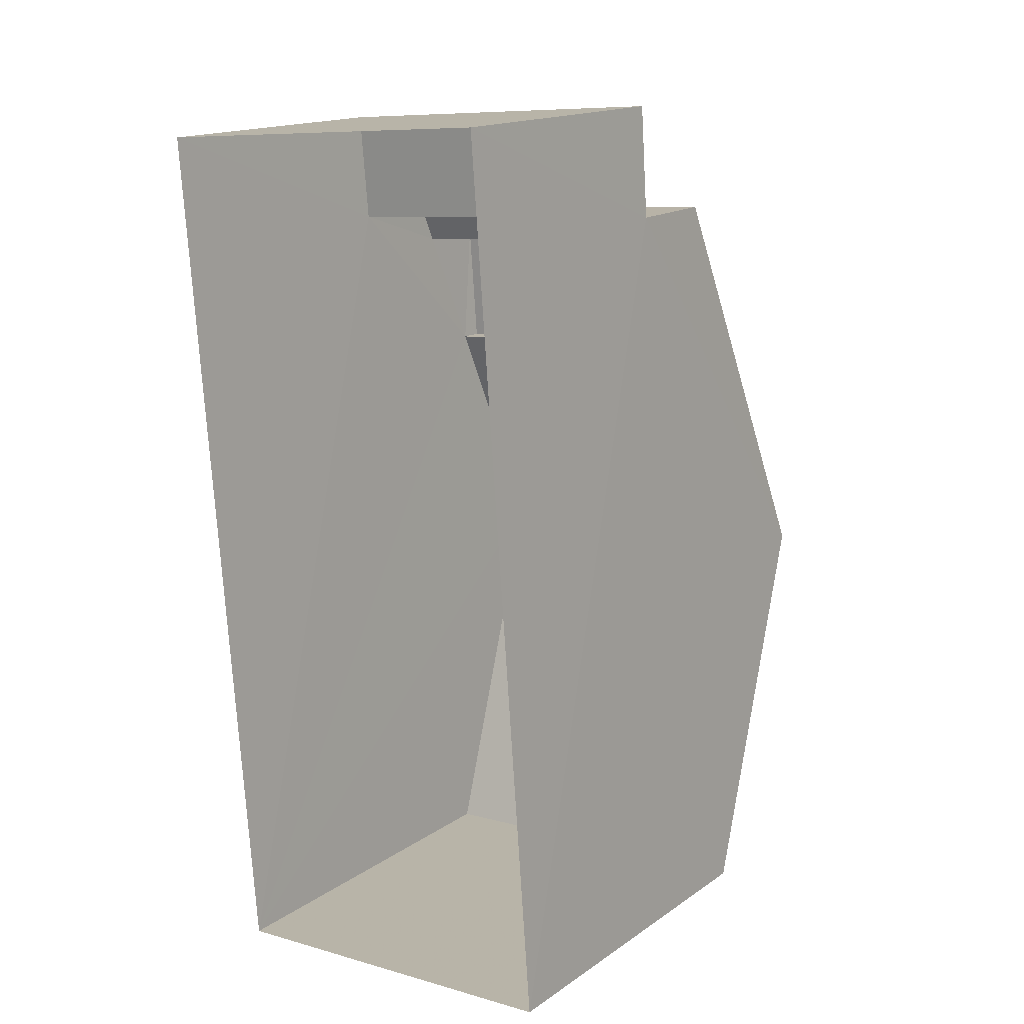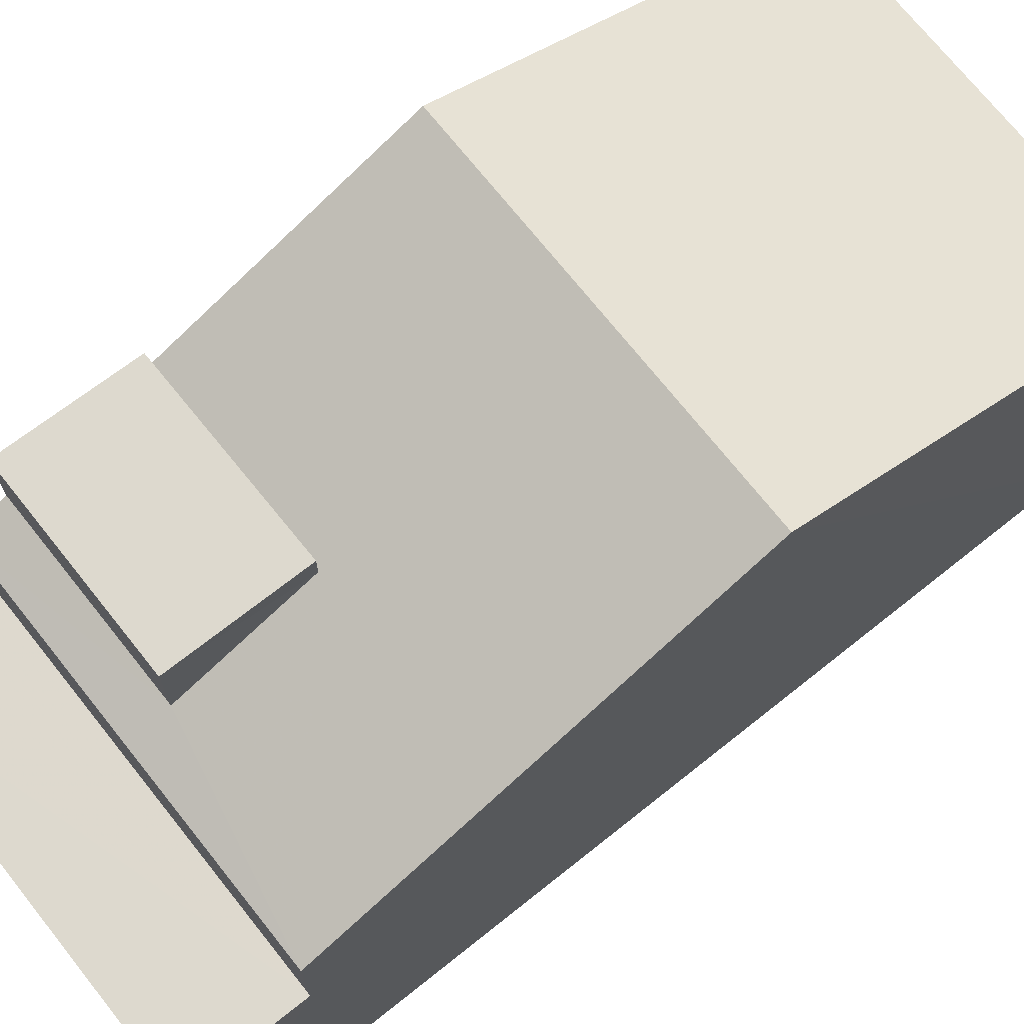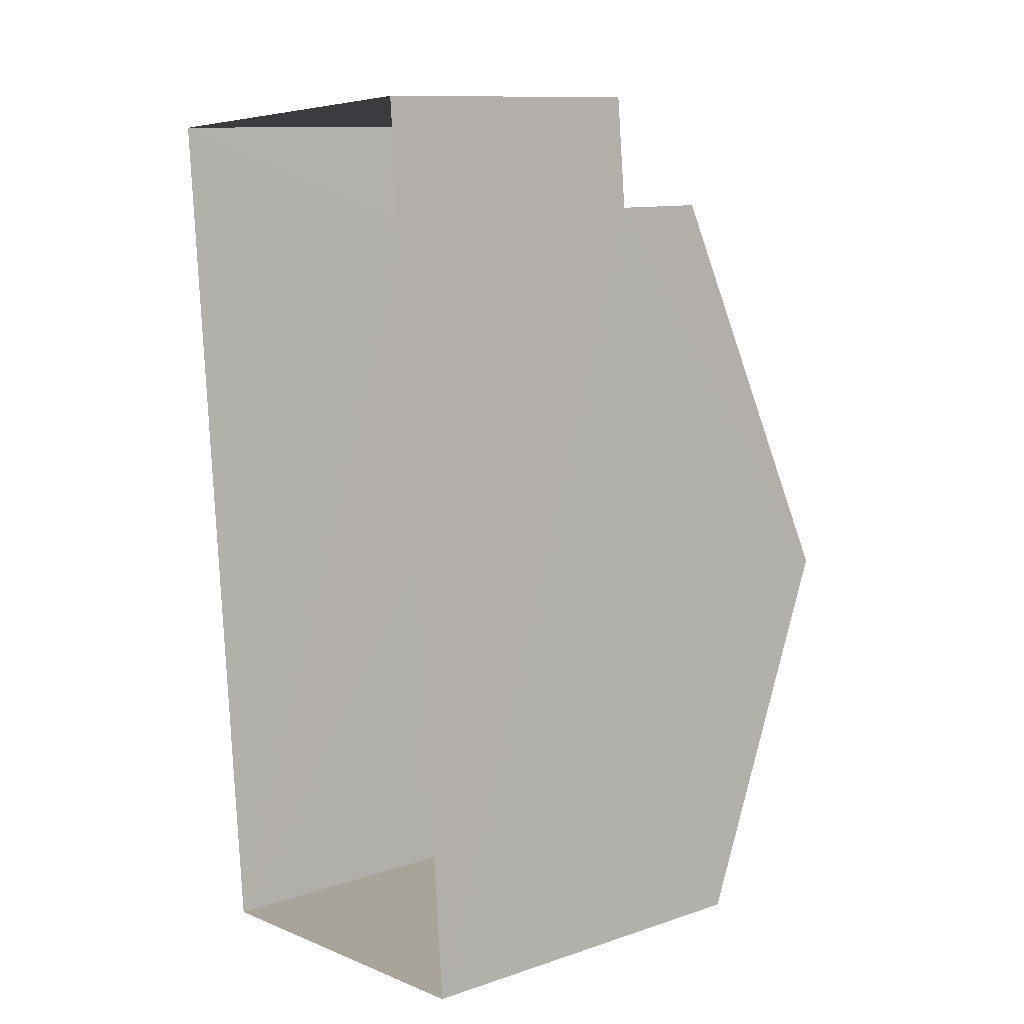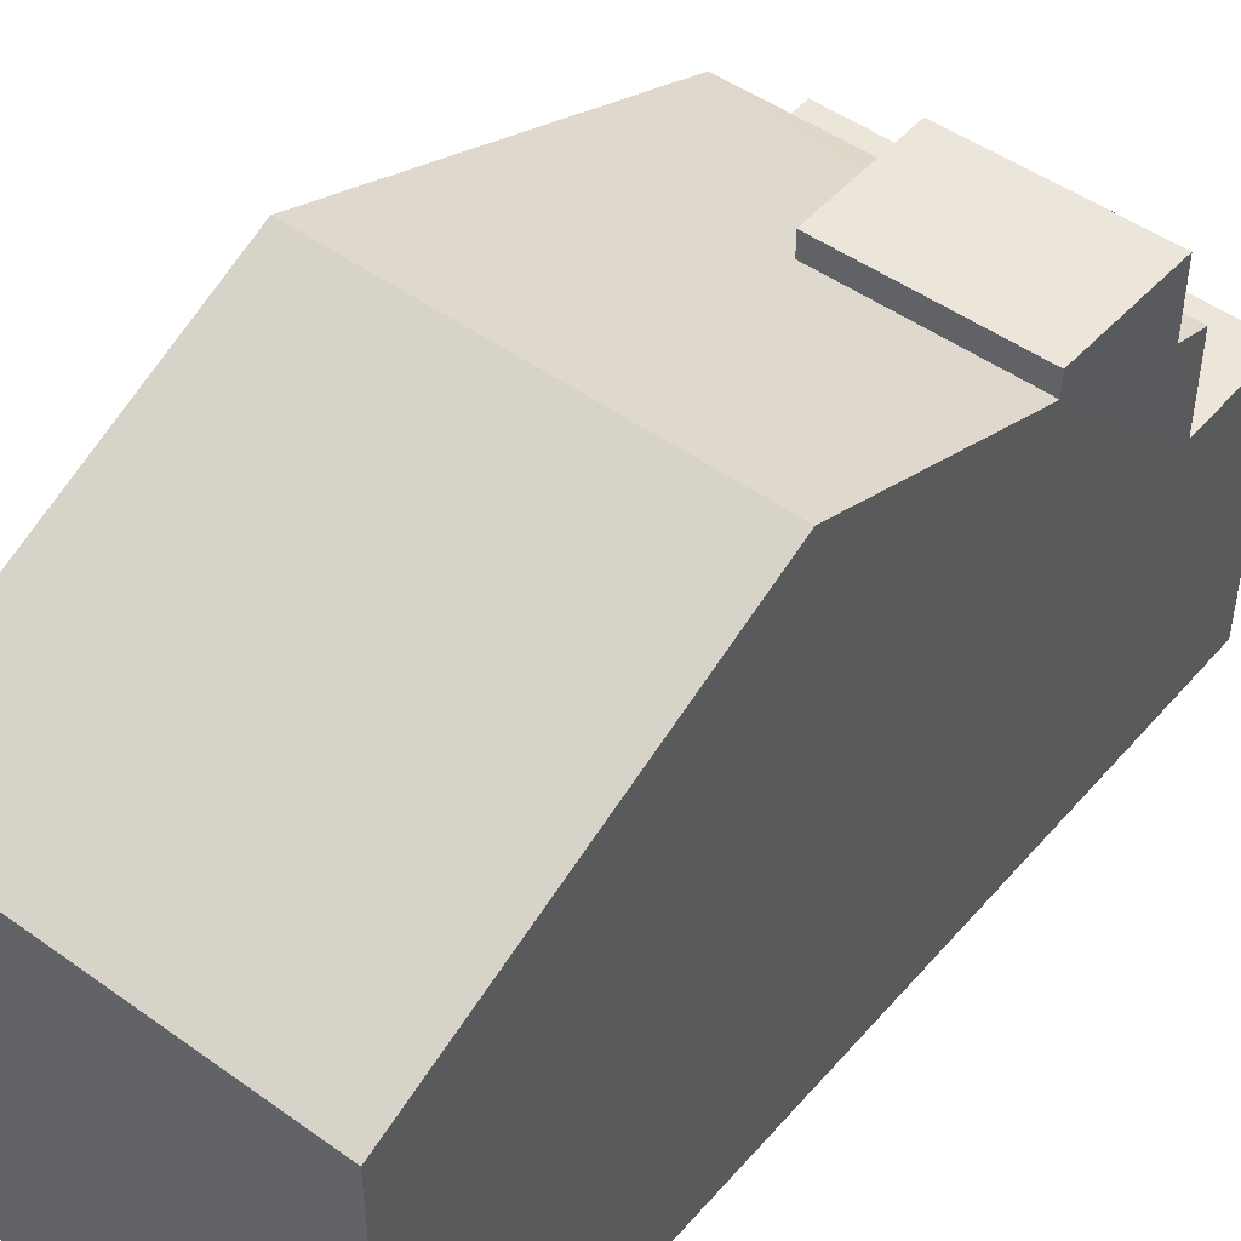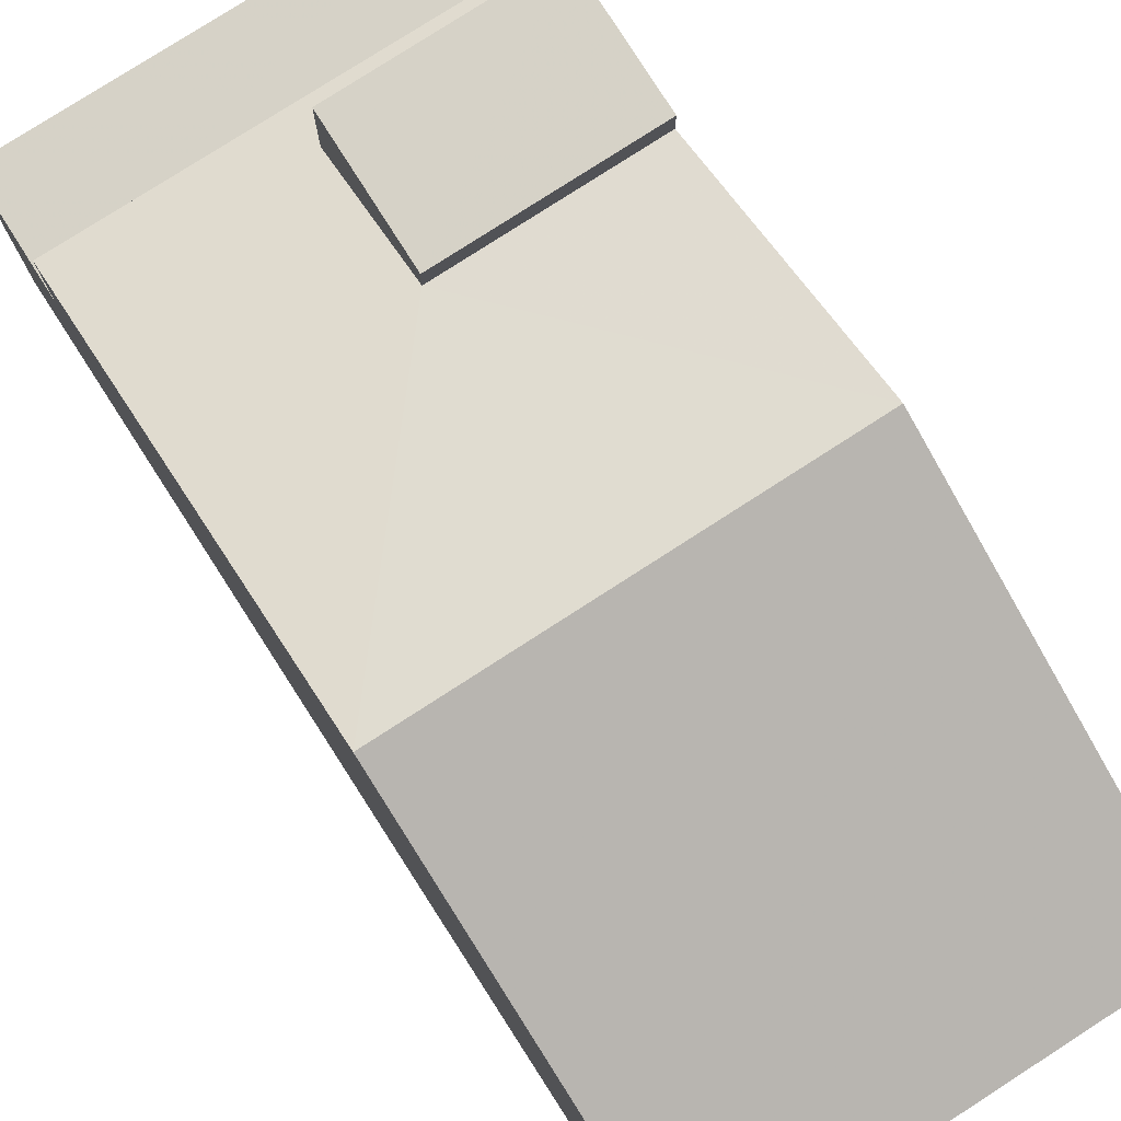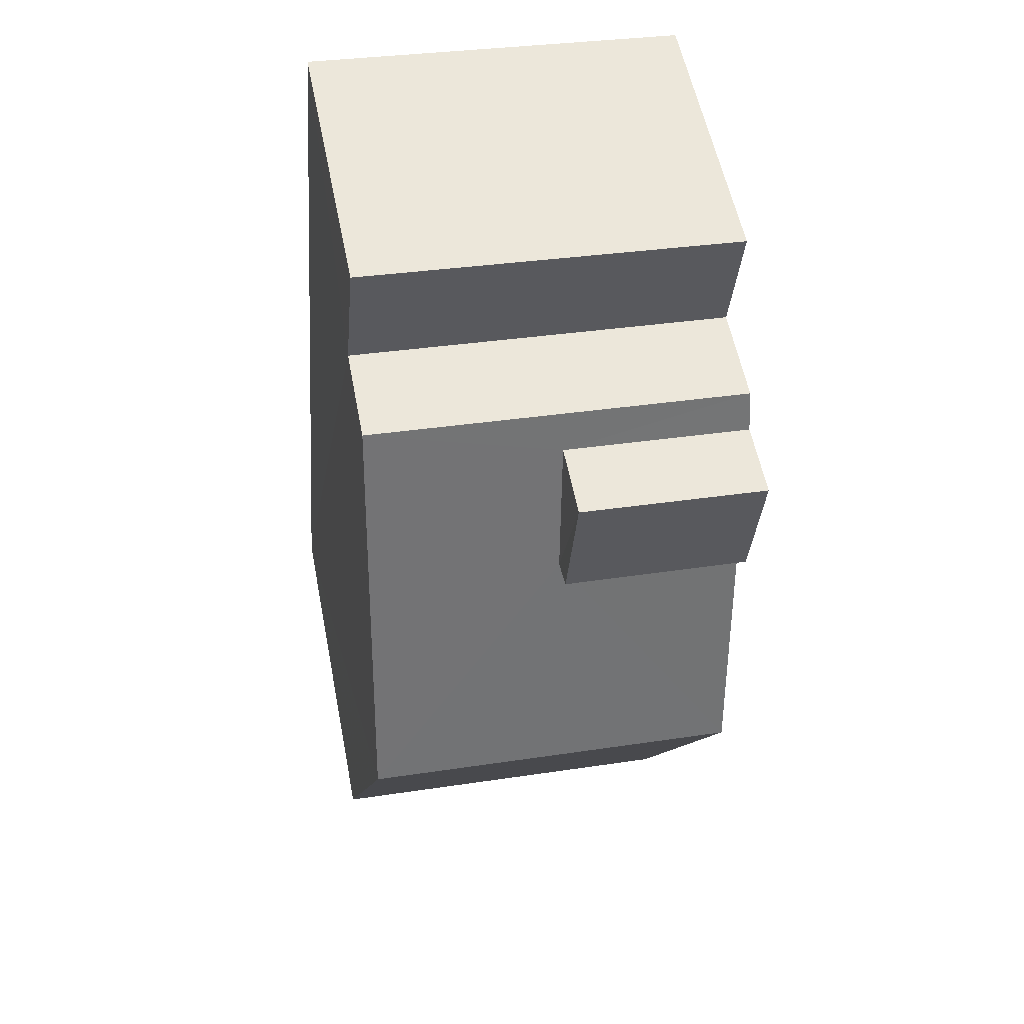
<metadata>
{"format":"obj","ext":"obj","renderer":"f3d","projection":"perspective","resolution":1024,"background":"white","views":[{"elev":16.4,"azim":-143.3,"up":"+Y"},{"elev":71.8,"azim":-133.1,"up":"+Z"},{"elev":11.2,"azim":-128.9,"up":"+Y"},{"elev":48.1,"azim":34.1,"up":"+Z"},{"elev":78.6,"azim":-37.4,"up":"+Z"},{"elev":56.4,"azim":-11.0,"up":"+Y"}]}
</metadata>
<code>
v -3.72e+05 -1.057e+05 24.44
v -3.72e+05 -1.057e+05 24.44
v -3.72e+05 -1.057e+05 24.44
v -3.72e+05 -1.057e+05 24.44
v -3.72e+05 -1.057e+05 32.14
v -3.72e+05 -1.057e+05 32.14
v -3.72e+05 -1.057e+05 32.14
v -3.72e+05 -1.057e+05 32.14
v -3.72e+05 -1.057e+05 30.69
v -3.72e+05 -1.057e+05 30.69
v -3.72e+05 -1.057e+05 33.27
v -3.72e+05 -1.057e+05 33.27
v -3.72e+05 -1.057e+05 30.69
v -3.72e+05 -1.057e+05 30.69
v -3.72e+05 -1.057e+05 30.93
v -3.72e+05 -1.057e+05 31.75
v -3.72e+05 -1.057e+05 31.75
v -3.72e+05 -1.057e+05 30.93
v -3.72e+05 -1.057e+05 29.1
v -3.72e+05 -1.057e+05 29.1
v -3.72e+05 -1.057e+05 29.1
v -3.72e+05 -1.057e+05 29.1
f 1 2 3
f 1 4 2
f 5 6 7
f 8 5 7
f 9 10 11
f 12 9 11
f 13 14 15
f 16 11 17
f 11 16 12
f 14 12 16
f 18 13 15
f 14 16 15
f 19 20 21
f 19 22 20
f 5 8 17
f 11 10 2
f 17 11 2
f 20 22 4
f 13 18 22
f 18 5 17
f 4 22 2
f 22 17 2
f 22 18 17
f 9 12 3
f 12 14 19
f 3 19 1
f 1 19 21
f 3 12 19
f 10 3 2
f 10 9 3
f 15 6 5
f 18 15 5
f 16 8 7
f 16 17 8
f 20 4 1
f 21 20 1
f 19 14 13
f 22 19 13
f 16 7 6
f 15 16 6

</code>
